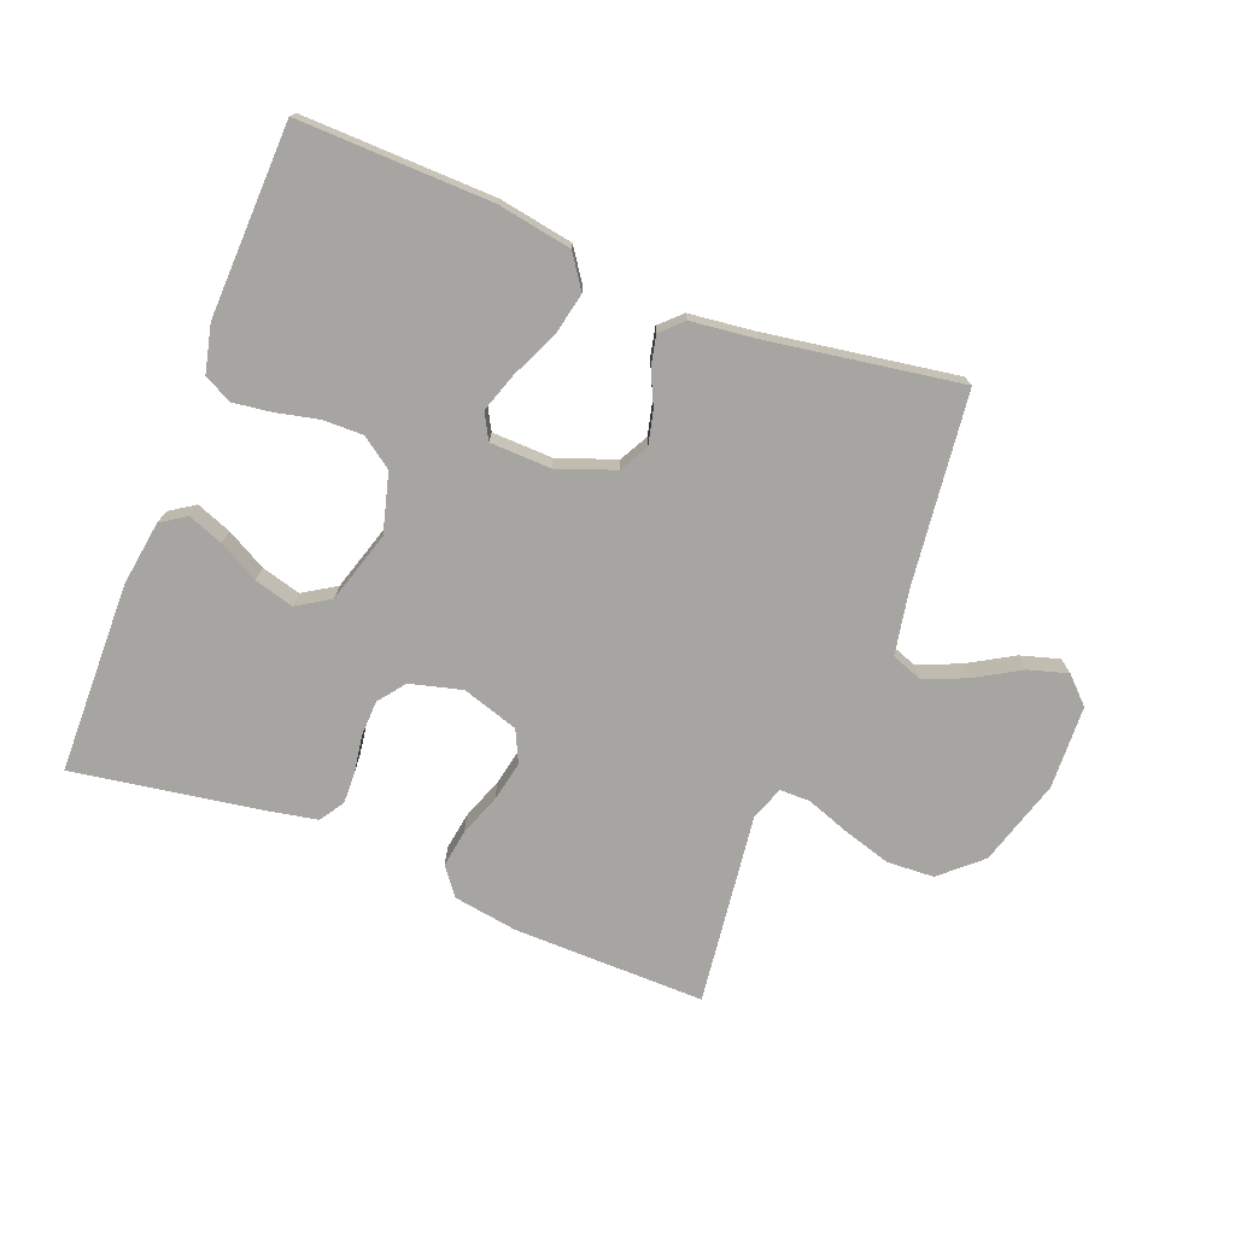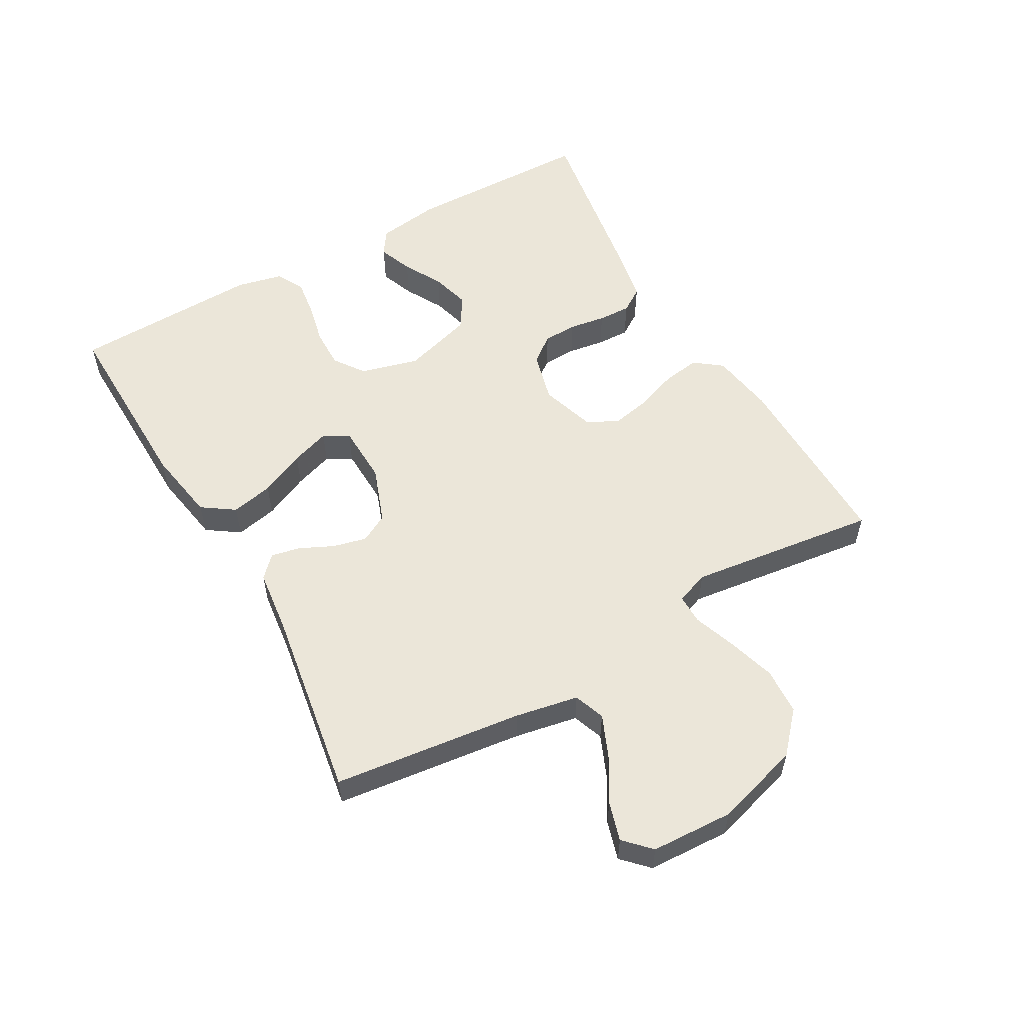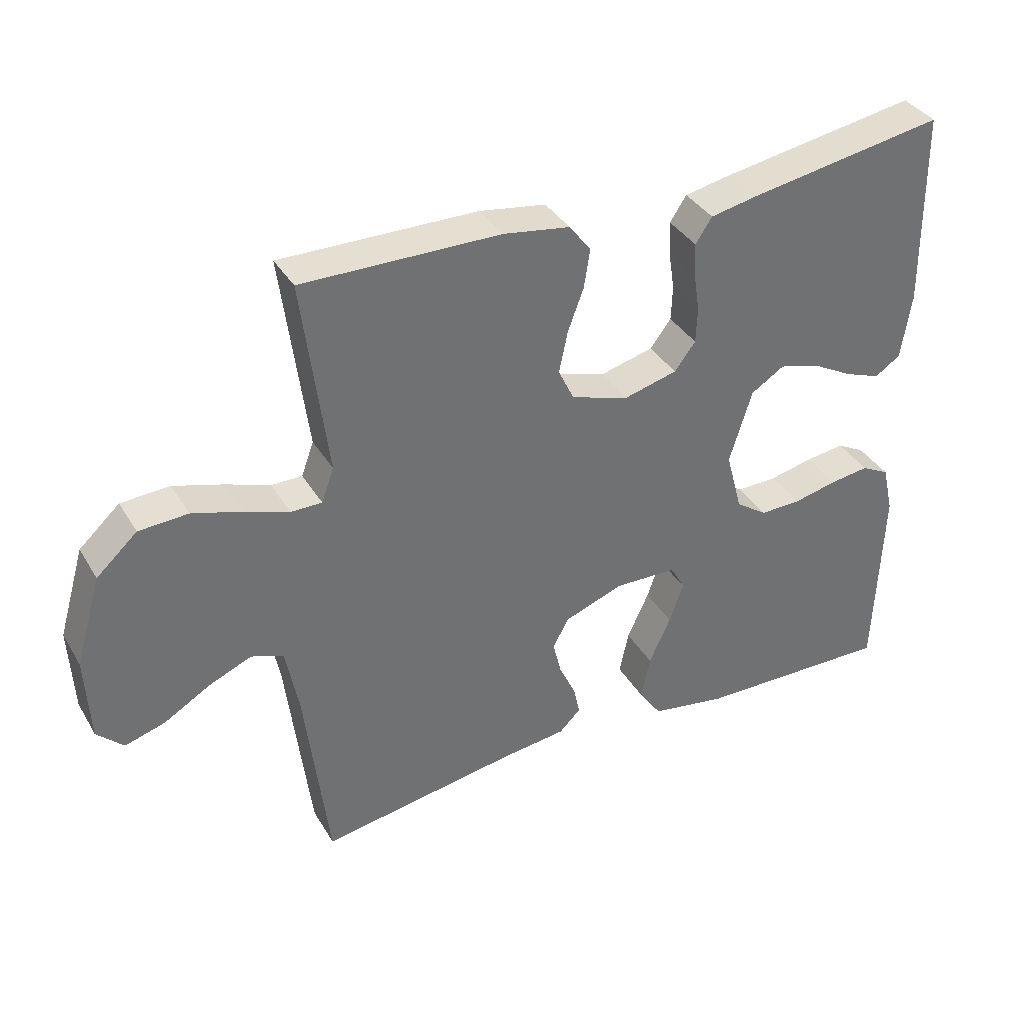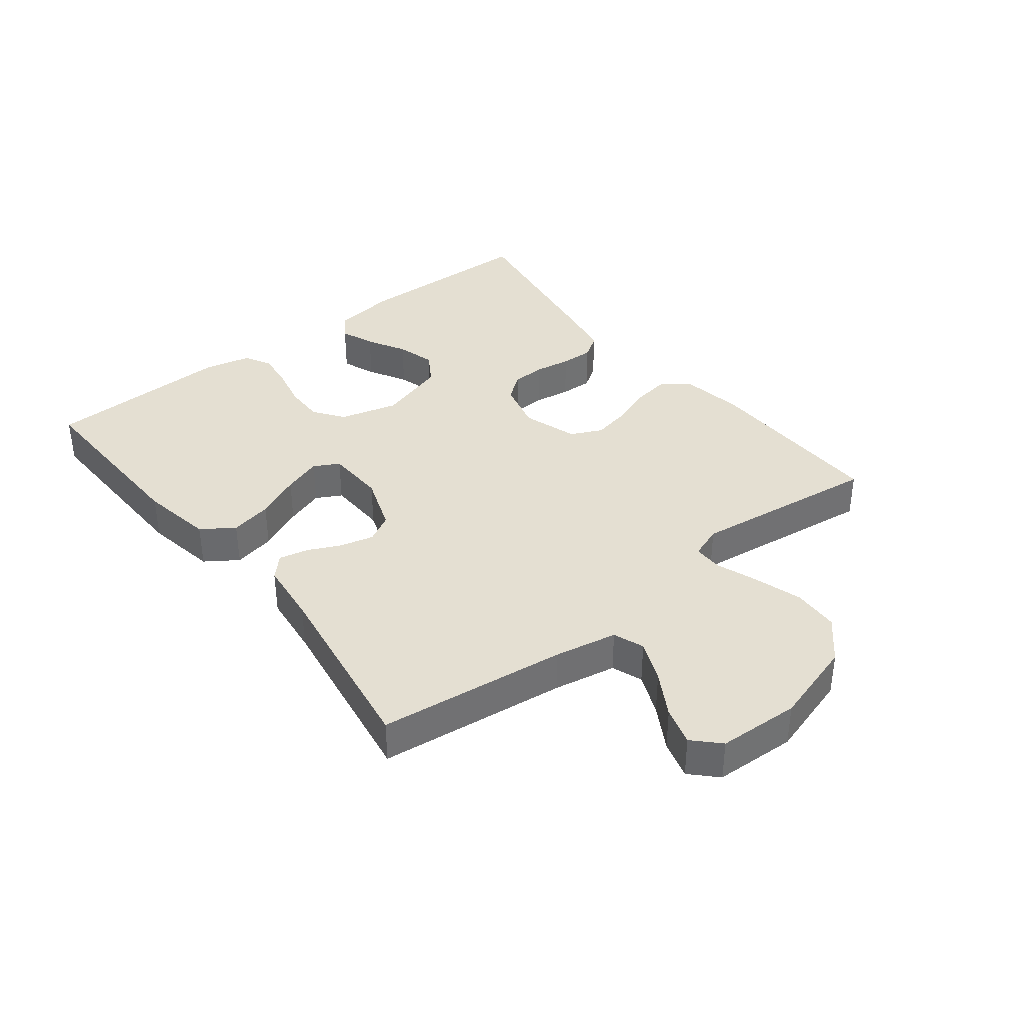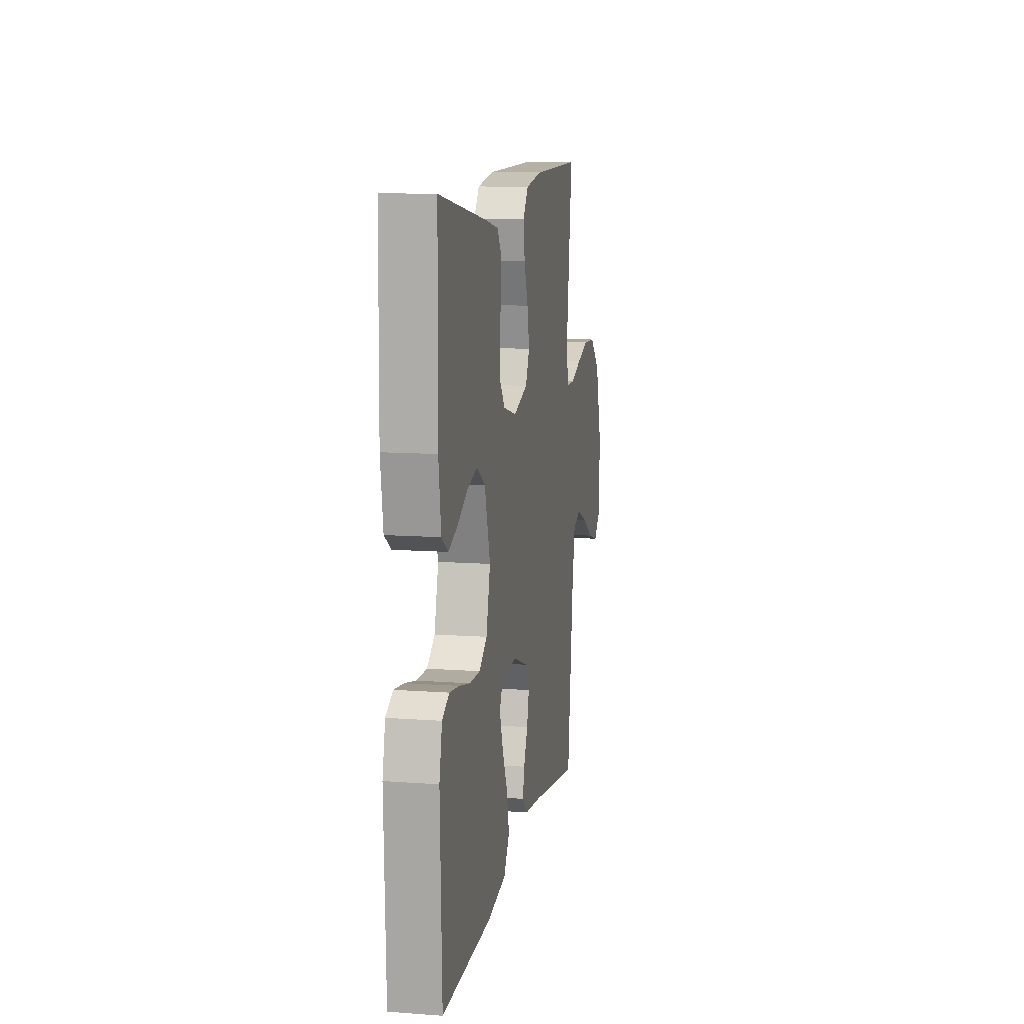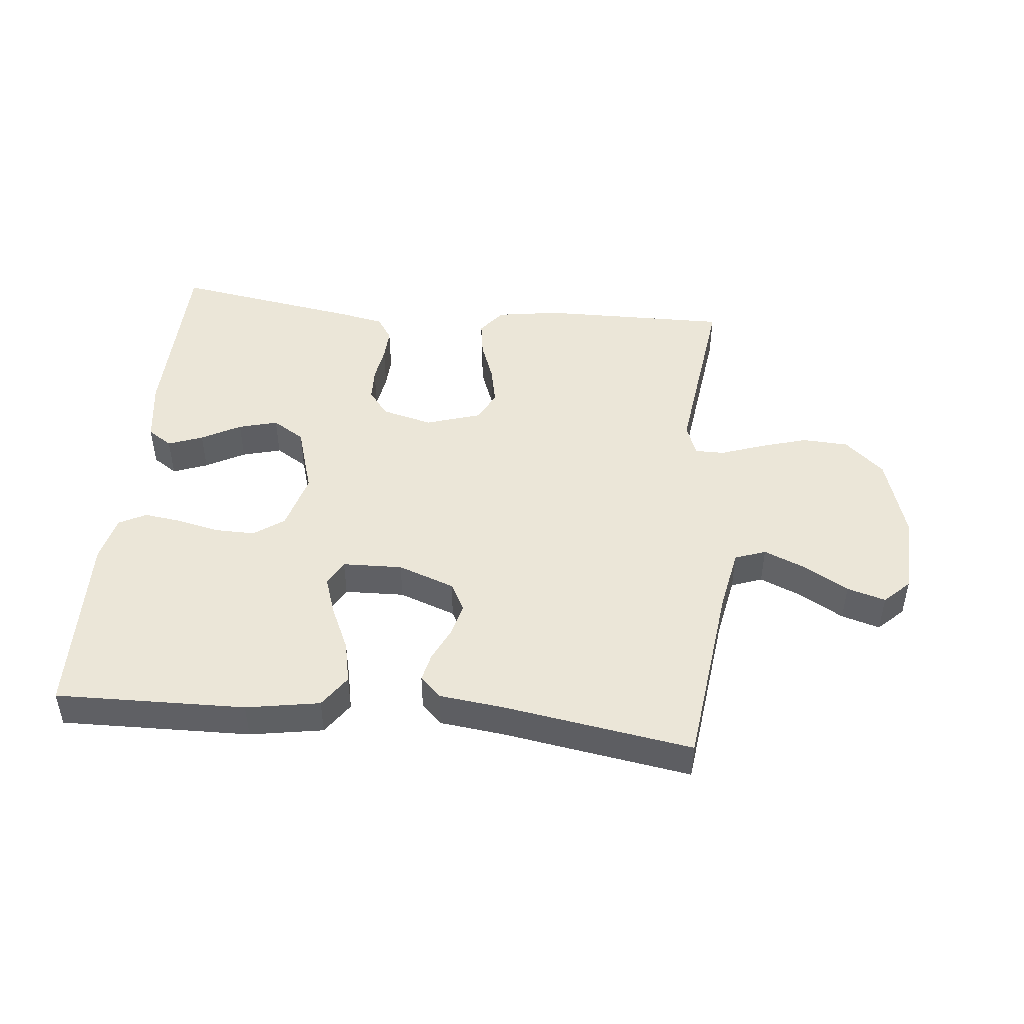
<metadata>
{"format":"obj","ext":"obj","renderer":"f3d","projection":"perspective","resolution":1024,"background":"white","views":[{"elev":-73.8,"azim":158.6,"up":"+Y"},{"elev":55.6,"azim":-119.6,"up":"+Y"},{"elev":36.9,"azim":-27.5,"up":"+Z"},{"elev":37.2,"azim":-128.2,"up":"+Y"},{"elev":11.1,"azim":100.3,"up":"+Z"},{"elev":46.5,"azim":-174.2,"up":"+Y"}]}
</metadata>
<code>
v 0.5 0.07 -0.5
v 0.2 0.07 -0.493
v 0.084 0.07 -0.473
v 0.049 0.07 -0.422
v 0.063 0.07 -0.355
v 0.096 0.07 -0.283
v 0.117 0.07 -0.221
v 0.095 0.07 -0.181
v 0 0.07 -0.178
v -0.09 0.07 -0.211
v -0.114 0.07 -0.256
v -0.101 0.07 -0.309
v -0.076 0.07 -0.362
v -0.066 0.07 -0.408
v -0.099 0.07 -0.44
v -0.2 0.07 -0.452
v -0.5 0.07 -0.5
v -0.536 0.07 -0.2
v -0.555 0.07 -0.1
v -0.604 0.07 -0.082
v -0.67 0.07 -0.11
v -0.74 0.07 -0.151
v -0.801 0.07 -0.169
v -0.841 0.07 -0.13
v -0.847 0.07 0
v -0.807 0.07 0.135
v -0.745 0.07 0.191
v -0.671 0.07 0.195
v -0.595 0.07 0.172
v -0.528 0.07 0.148
v -0.481 0.07 0.148
v -0.462 0.07 0.2
v -0.5 0.07 0.5
v -0.2 0.07 0.496
v -0.099 0.07 0.48
v -0.066 0.07 0.437
v -0.075 0.07 0.378
v -0.099 0.07 0.313
v -0.112 0.07 0.25
v -0.088 0.07 0.2
v 0 0.07 0.172
v 0.081 0.07 0.193
v 0.113 0.07 0.235
v 0.115 0.07 0.289
v 0.106 0.07 0.347
v 0.104 0.07 0.399
v 0.129 0.07 0.437
v 0.2 0.07 0.451
v 0.5 0.07 0.5
v 0.505 0.07 0.2
v 0.49 0.07 0.098
v 0.451 0.07 0.072
v 0.396 0.07 0.093
v 0.334 0.07 0.127
v 0.272 0.07 0.144
v 0.221 0.07 0.112
v 0.187 0.07 0
v 0.212 0.07 -0.093
v 0.26 0.07 -0.127
v 0.323 0.07 -0.126
v 0.39 0.07 -0.111
v 0.45 0.07 -0.103
v 0.493 0.07 -0.126
v 0.51 0.07 -0.2
v 0.5 0 -0.5
v 0.2 0 -0.493
v 0.084 0 -0.473
v 0.049 0 -0.422
v 0.063 0 -0.355
v 0.096 0 -0.283
v 0.117 0 -0.221
v 0.095 0 -0.181
v 0 0 -0.178
v -0.09 0 -0.211
v -0.114 0 -0.256
v -0.101 0 -0.309
v -0.076 0 -0.362
v -0.066 0 -0.408
v -0.099 0 -0.44
v -0.2 0 -0.452
v -0.5 0 -0.5
v -0.536 0 -0.2
v -0.555 0 -0.1
v -0.604 0 -0.082
v -0.67 0 -0.11
v -0.74 0 -0.151
v -0.801 0 -0.169
v -0.841 0 -0.13
v -0.847 0 0
v -0.807 0 0.135
v -0.745 0 0.191
v -0.671 0 0.195
v -0.595 0 0.172
v -0.528 0 0.148
v -0.481 0 0.148
v -0.462 0 0.2
v -0.5 0 0.5
v -0.2 0 0.496
v -0.099 0 0.48
v -0.066 0 0.437
v -0.075 0 0.378
v -0.099 0 0.313
v -0.112 0 0.25
v -0.088 0 0.2
v 0 0 0.172
v 0.081 0 0.193
v 0.113 0 0.235
v 0.115 0 0.289
v 0.106 0 0.347
v 0.104 0 0.399
v 0.129 0 0.437
v 0.2 0 0.451
v 0.5 0 0.5
v 0.505 0 0.2
v 0.49 0 0.098
v 0.451 0 0.072
v 0.396 0 0.093
v 0.334 0 0.127
v 0.272 0 0.144
v 0.221 0 0.112
v 0.187 0 0
v 0.212 0 -0.093
v 0.26 0 -0.127
v 0.323 0 -0.126
v 0.39 0 -0.111
v 0.45 0 -0.103
v 0.493 0 -0.126
v 0.51 0 -0.2
f 4 5 6
f 3 4 6
f 2 3 6
f 1 2 6
f 64 1 6
f 63 64 6
f 62 63 6
f 61 62 6
f 60 61 6
f 59 60 6 7
f 58 59 7 8
f 57 58 8 9
f 56 57 9 10
f 52 53 54
f 51 52 54
f 50 51 54
f 49 50 54
f 48 49 54
f 47 48 54
f 46 47 54
f 45 46 54
f 44 45 54
f 43 44 54 55
f 42 43 55 56
f 36 37 38
f 35 36 38
f 34 35 38
f 33 34 38
f 32 33 38
f 31 32 38 39
f 28 29 30
f 27 28 30
f 26 27 30
f 25 26 30
f 24 25 30
f 23 24 30
f 22 23 30
f 21 22 30
f 20 21 30 31
f 31 39 40
f 20 31 40
f 19 20 40
f 16 17 18
f 16 18 19
f 15 16 19
f 14 15 19
f 13 14 19
f 12 13 19
f 41 42 56 10
f 41 10 11
f 40 41 11
f 19 40 11
f 11 12 19
f 70 69 68
f 70 68 67
f 70 67 66
f 70 66 65
f 70 65 128
f 70 128 127
f 70 127 126
f 70 126 125
f 70 125 124
f 71 70 124 123
f 72 71 123 122
f 73 72 122 121
f 74 73 121 120
f 118 117 116
f 118 116 115
f 118 115 114
f 118 114 113
f 118 113 112
f 118 112 111
f 118 111 110
f 118 110 109
f 118 109 108
f 119 118 108 107
f 120 119 107 106
f 102 101 100
f 102 100 99
f 102 99 98
f 102 98 97
f 102 97 96
f 103 102 96 95
f 94 93 92
f 94 92 91
f 94 91 90
f 94 90 89
f 94 89 88
f 94 88 87
f 94 87 86
f 94 86 85
f 95 94 85 84
f 104 103 95
f 104 95 84
f 104 84 83
f 82 81 80
f 83 82 80
f 83 80 79
f 83 79 78
f 83 78 77
f 83 77 76
f 74 120 106 105
f 75 74 105
f 75 105 104
f 75 104 83
f 83 76 75
f 1 65 66 2
f 2 66 67 3
f 3 67 68 4
f 4 68 69 5
f 5 69 70 6
f 6 70 71 7
f 7 71 72 8
f 8 72 73 9
f 9 73 74 10
f 10 74 75 11
f 11 75 76 12
f 12 76 77 13
f 13 77 78 14
f 14 78 79 15
f 15 79 80 16
f 16 80 81 17
f 17 81 82 18
f 18 82 83 19
f 19 83 84 20
f 20 84 85 21
f 21 85 86 22
f 22 86 87 23
f 23 87 88 24
f 24 88 89 25
f 25 89 90 26
f 26 90 91 27
f 27 91 92 28
f 28 92 93 29
f 29 93 94 30
f 30 94 95 31
f 31 95 96 32
f 32 96 97 33
f 33 97 98 34
f 34 98 99 35
f 35 99 100 36
f 36 100 101 37
f 37 101 102 38
f 38 102 103 39
f 39 103 104 40
f 40 104 105 41
f 41 105 106 42
f 42 106 107 43
f 43 107 108 44
f 44 108 109 45
f 45 109 110 46
f 46 110 111 47
f 47 111 112 48
f 48 112 113 49
f 49 113 114 50
f 50 114 115 51
f 51 115 116 52
f 52 116 117 53
f 53 117 118 54
f 54 118 119 55
f 55 119 120 56
f 56 120 121 57
f 57 121 122 58
f 58 122 123 59
f 59 123 124 60
f 60 124 125 61
f 61 125 126 62
f 62 126 127 63
f 63 127 128 64
f 64 128 65 1

</code>
